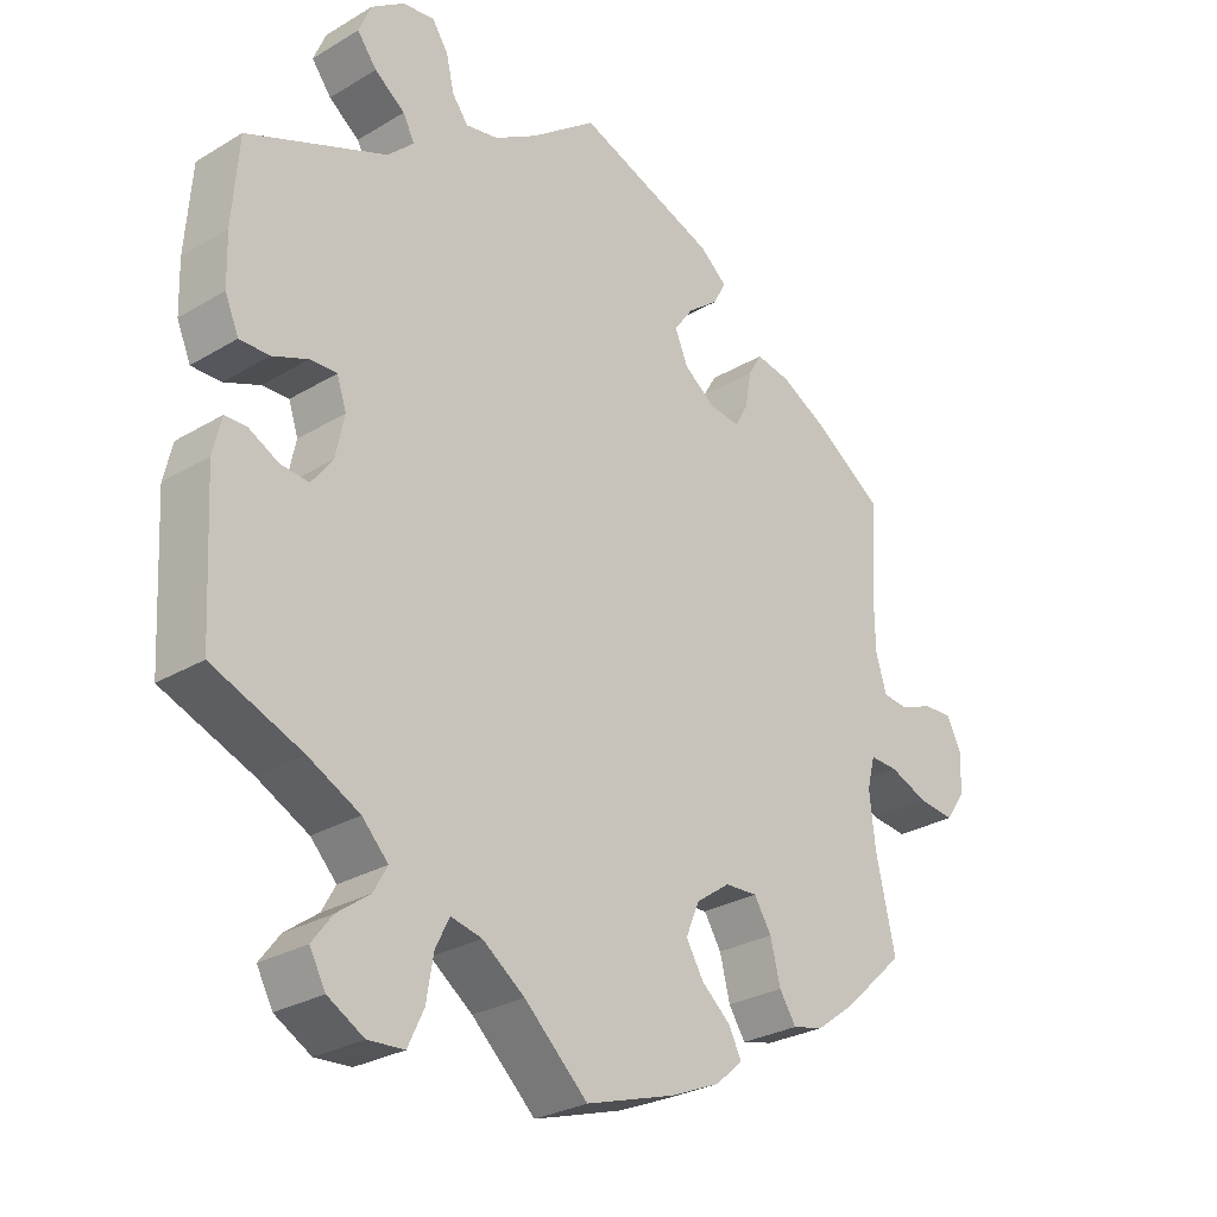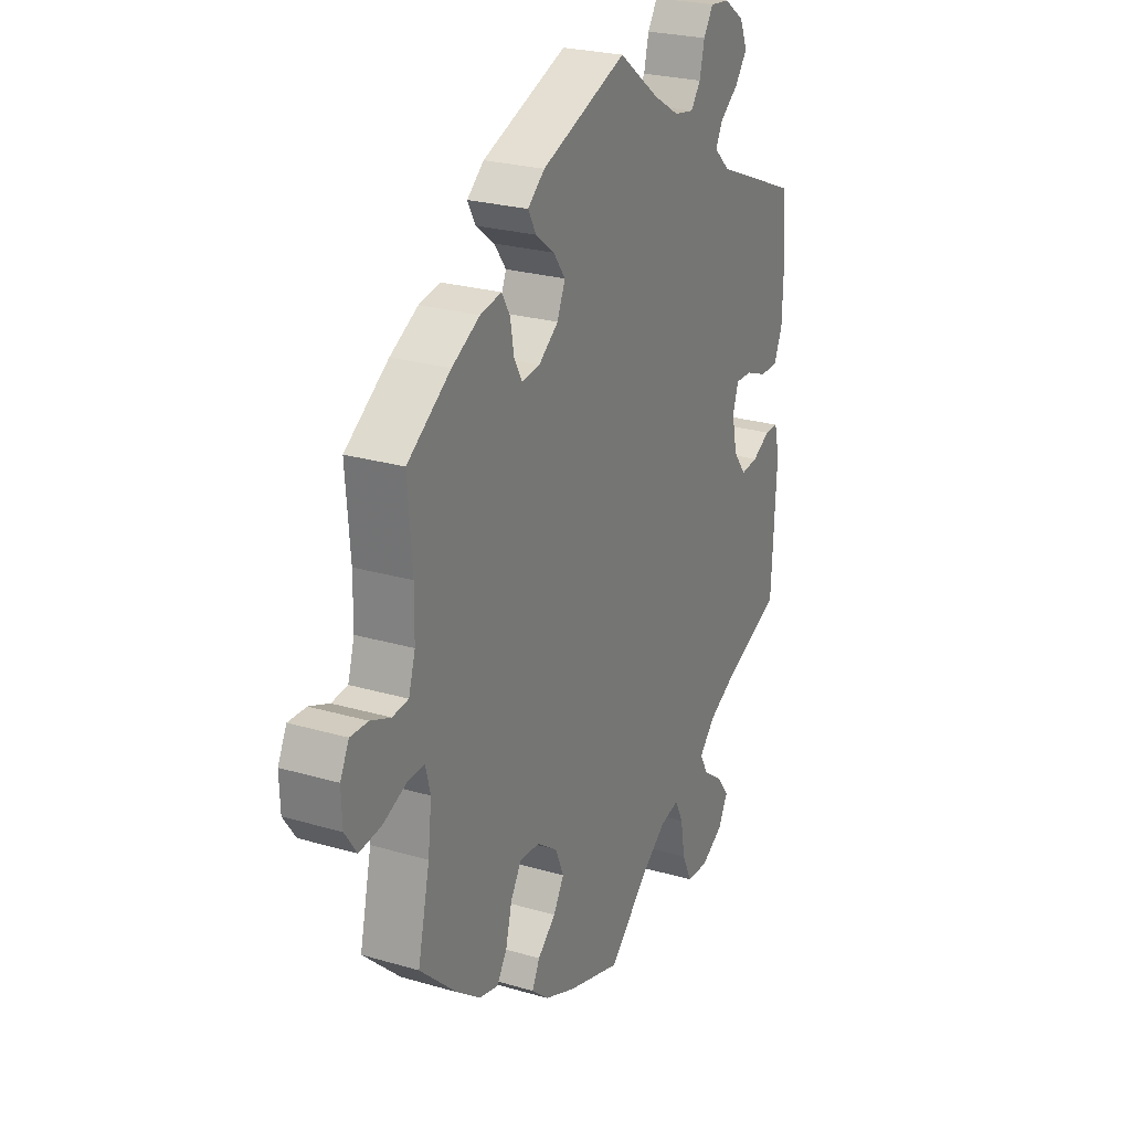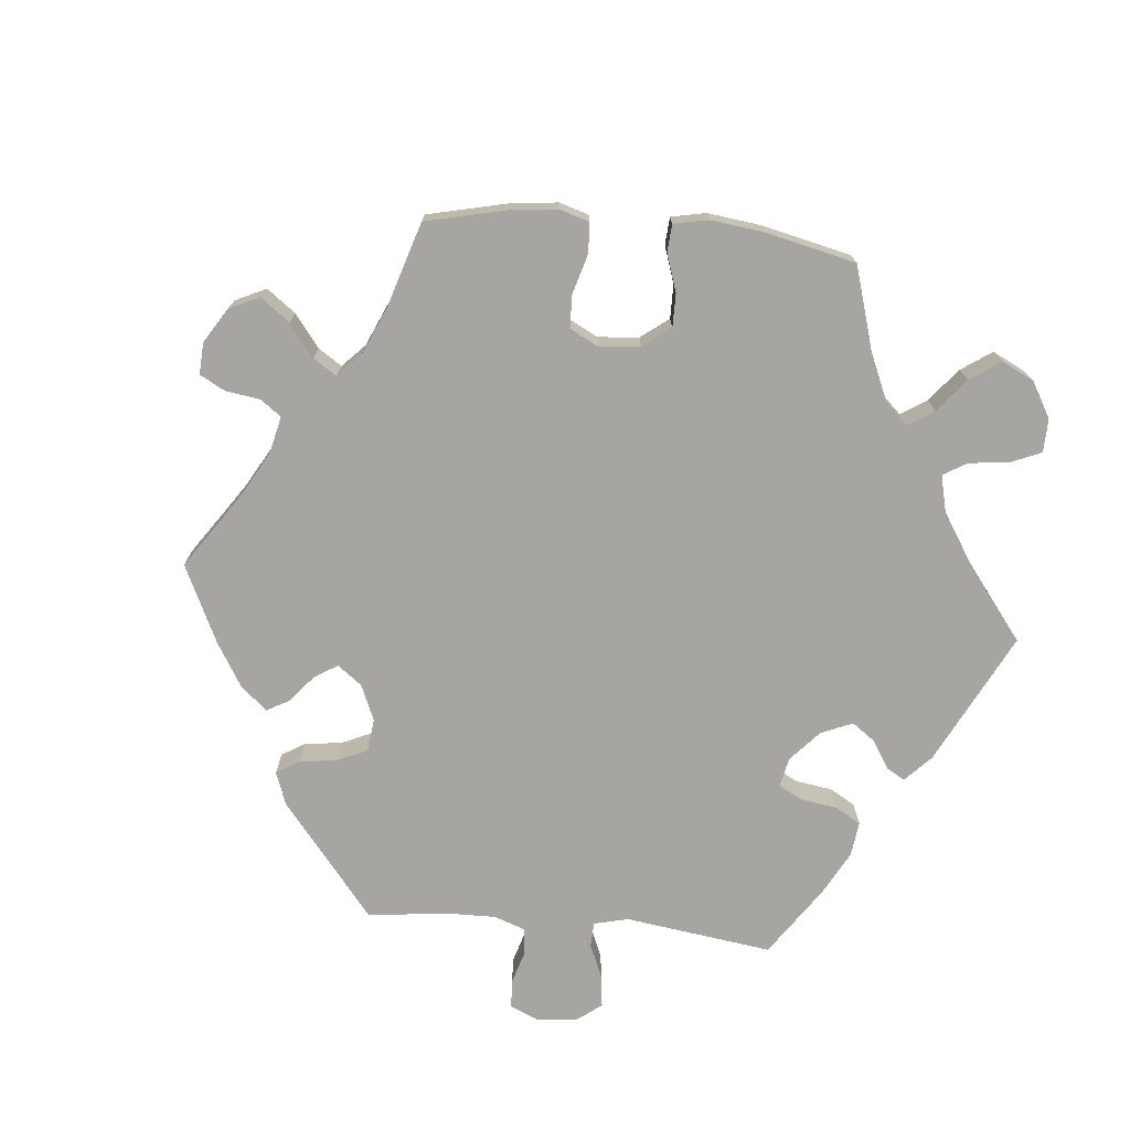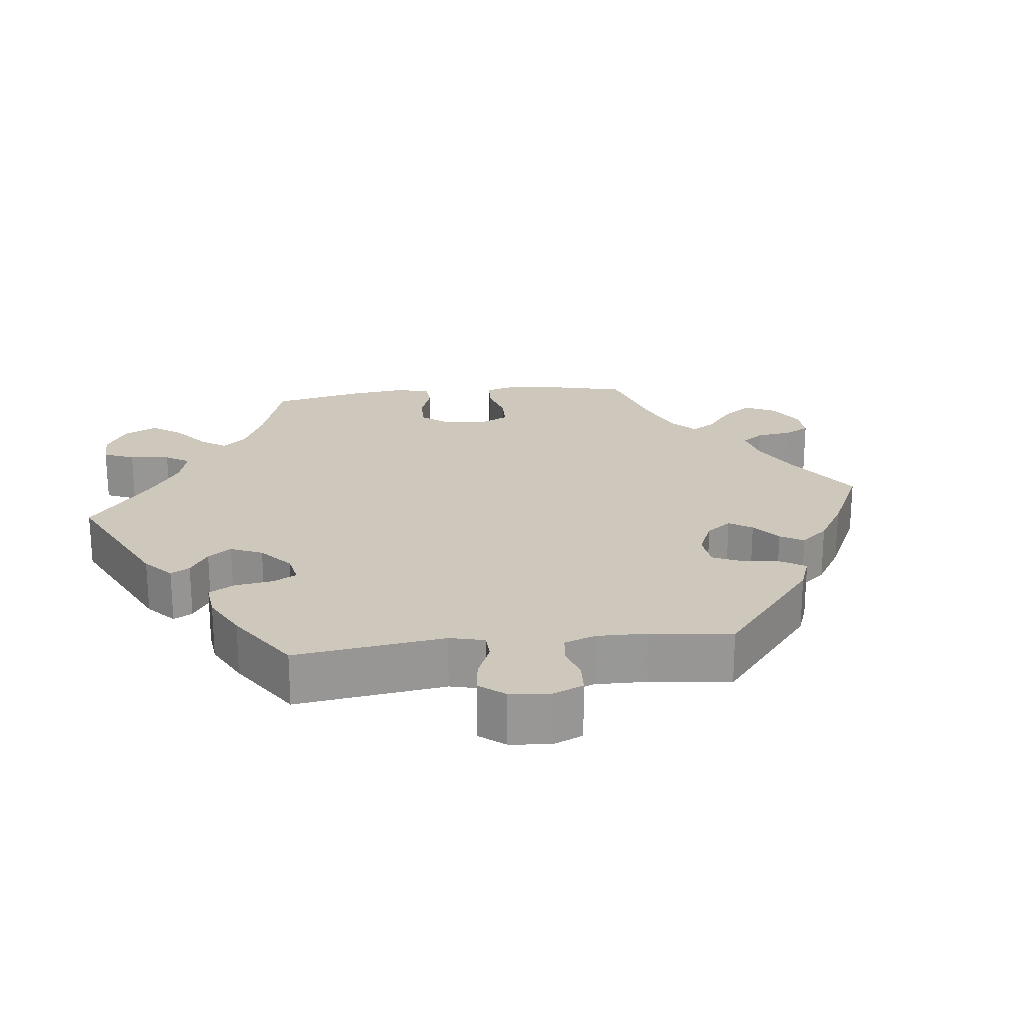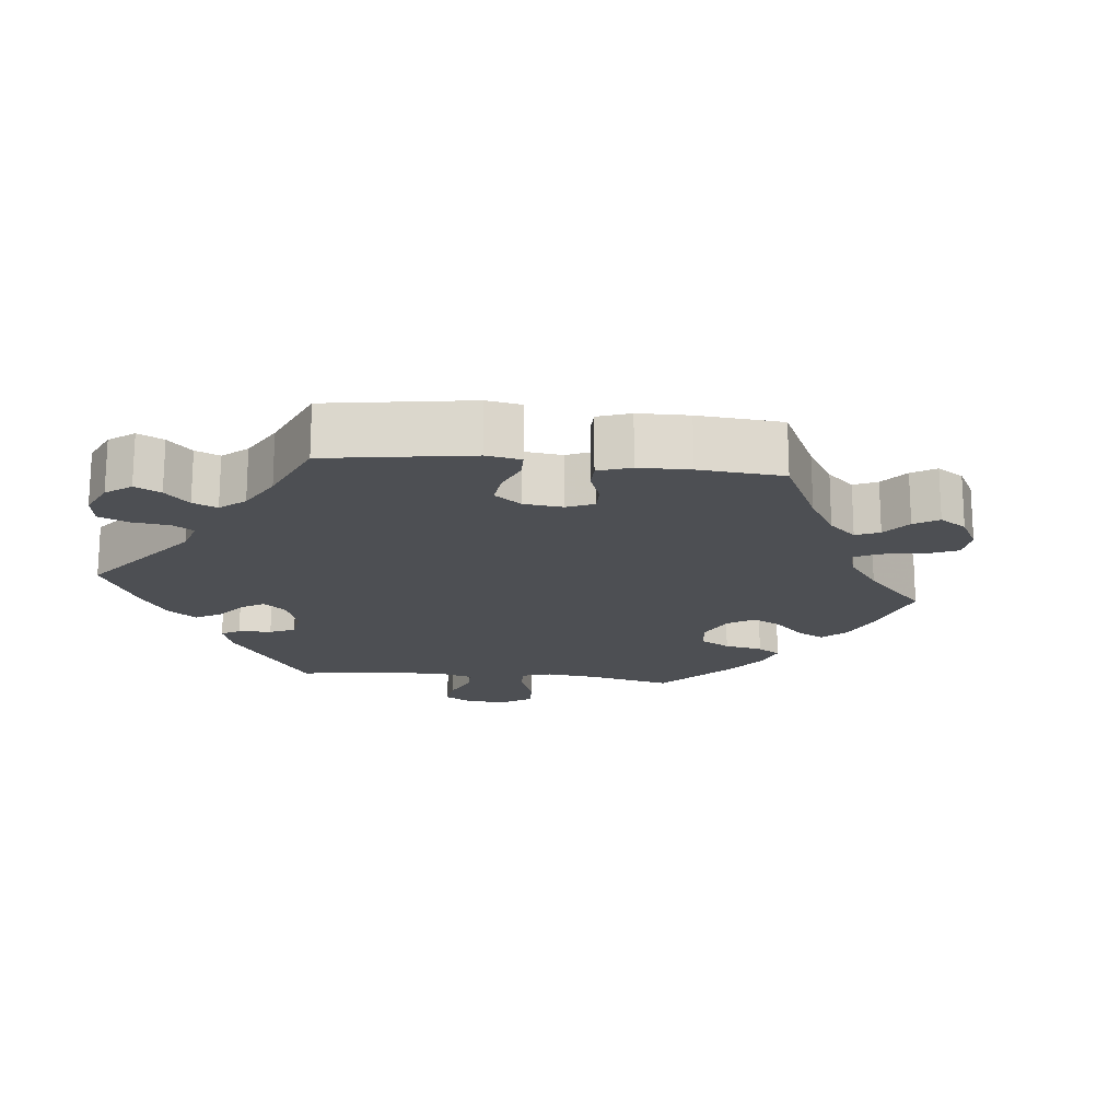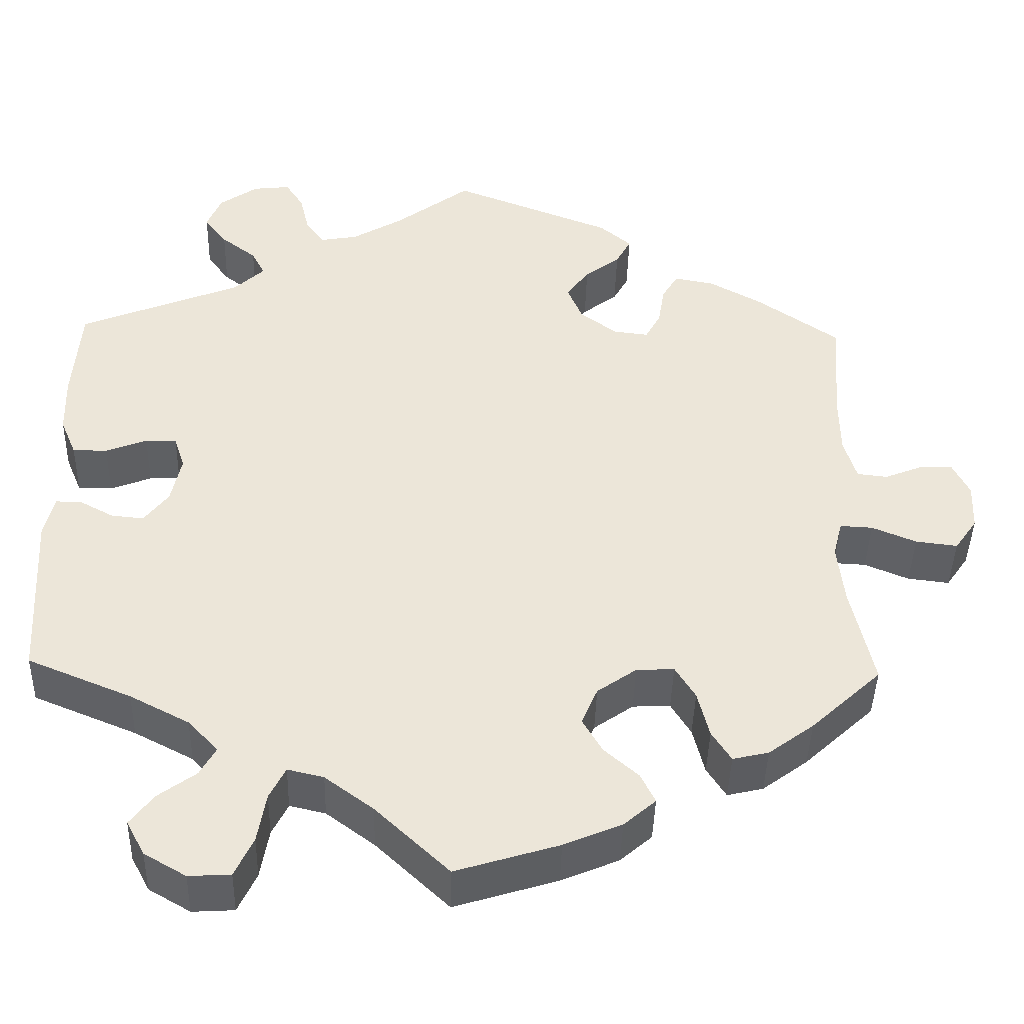
<metadata>
{"format":"obj","ext":"obj","renderer":"f3d","projection":"perspective","resolution":1024,"background":"white","views":[{"elev":-27.6,"azim":-47.5,"up":"+Z"},{"elev":25.0,"azim":115.5,"up":"+Z"},{"elev":-73.8,"azim":144.6,"up":"+Y"},{"elev":22.0,"azim":-36.3,"up":"+Y"},{"elev":-17.7,"azim":23.7,"up":"+Y"},{"elev":-42.6,"azim":-1.5,"up":"+Z"}]}
</metadata>
<code>
v 0.491 0.07 0.163
v 0.492 0.07 0.088
v 0.507 0.07 0.038
v 0.543 0.07 0.034
v 0.588 0.07 0.052
v 0.628 0.07 0.053
v 0.648 0.07 0.013
v 0.646 0.07 -0.043
v 0.619 0.07 -0.082
v 0.569 0.07 -0.076
v 0.516 0.07 -0.054
v 0.477 0.07 -0.052
v 0.466 0.07 -0.095
v 0.474 0.07 -0.168
v 0.501 0.07 -0.289
v 0.417 0.07 -0.367
v 0.363 0.07 -0.407
v 0.32 0.07 -0.417
v 0.297 0.07 -0.381
v 0.283 0.07 -0.325
v 0.259 0.07 -0.286
v 0.214 0.07 -0.288
v 0.167 0.07 -0.321
v 0.148 0.07 -0.366
v 0.172 0.07 -0.407
v 0.213 0.07 -0.443
v 0.23 0.07 -0.478
v 0.192 0.07 -0.511
v 0.123 0.07 -0.54
v 0 0.07 -0.578
v -0.088 0.07 -0.495
v -0.146 0.07 -0.452
v -0.189 0.07 -0.442
v -0.208 0.07 -0.48
v -0.218 0.07 -0.539
v -0.24 0.07 -0.586
v -0.29 0.07 -0.589
v -0.34 0.07 -0.56
v -0.362 0.07 -0.519
v -0.334 0.07 -0.482
v -0.289 0.07 -0.449
v -0.27 0.07 -0.415
v -0.306 0.07 -0.377
v -0.377 0.07 -0.34
v -0.501 0.07 -0.289
v -0.512 0.07 -0.084
v -0.5 0.07 -0.034
v -0.47 0.07 -0.034
v -0.429 0.07 -0.056
v -0.39 0.07 -0.06
v -0.361 0.07 -0.022
v -0.349 0.07 0.035
v -0.362 0.07 0.075
v -0.399 0.07 0.074
v -0.448 0.07 0.055
v -0.489 0.07 0.055
v -0.508 0.07 0.1
v -0.51 0.07 0.17
v -0.501 0.07 0.288
v -0.308 0.07 0.366
v -0.272 0.07 0.4
v -0.288 0.07 0.431
v -0.33 0.07 0.463
v -0.357 0.07 0.499
v -0.34 0.07 0.54
v -0.294 0.07 0.572
v -0.25 0.07 0.577
v -0.228 0.07 0.543
v -0.217 0.07 0.496
v -0.195 0.07 0.466
v -0.15 0.07 0.474
v -0.091 0.07 0.509
v 0 0.07 0.577
v 0.192 0.07 0.503
v 0.23 0.07 0.471
v 0.212 0.07 0.438
v 0.17 0.07 0.406
v 0.143 0.07 0.369
v 0.161 0.07 0.326
v 0.205 0.07 0.293
v 0.247 0.07 0.288
v 0.265 0.07 0.321
v 0.273 0.07 0.369
v 0.292 0.07 0.401
v 0.34 0.07 0.392
v 0.403 0.07 0.357
v 0.501 0.07 0.289
v 0.491 0 0.163
v 0.492 0 0.088
v 0.507 0 0.038
v 0.543 0 0.034
v 0.588 0 0.052
v 0.628 0 0.053
v 0.648 0 0.013
v 0.646 0 -0.043
v 0.619 0 -0.082
v 0.569 0 -0.076
v 0.516 0 -0.054
v 0.477 0 -0.052
v 0.466 0 -0.095
v 0.474 0 -0.168
v 0.501 0 -0.289
v 0.417 0 -0.367
v 0.363 0 -0.407
v 0.32 0 -0.417
v 0.297 0 -0.381
v 0.283 0 -0.325
v 0.259 0 -0.286
v 0.214 0 -0.288
v 0.167 0 -0.321
v 0.148 0 -0.366
v 0.172 0 -0.407
v 0.213 0 -0.443
v 0.23 0 -0.478
v 0.192 0 -0.511
v 0.123 0 -0.54
v 0 0 -0.578
v -0.088 0 -0.495
v -0.146 0 -0.452
v -0.189 0 -0.442
v -0.208 0 -0.48
v -0.218 0 -0.539
v -0.24 0 -0.586
v -0.29 0 -0.589
v -0.34 0 -0.56
v -0.362 0 -0.519
v -0.334 0 -0.482
v -0.289 0 -0.449
v -0.27 0 -0.415
v -0.306 0 -0.377
v -0.377 0 -0.34
v -0.501 0 -0.289
v -0.512 0 -0.084
v -0.5 0 -0.034
v -0.47 0 -0.034
v -0.429 0 -0.056
v -0.39 0 -0.06
v -0.361 0 -0.022
v -0.349 0 0.035
v -0.362 0 0.075
v -0.399 0 0.074
v -0.448 0 0.055
v -0.489 0 0.055
v -0.508 0 0.1
v -0.51 0 0.17
v -0.501 0 0.288
v -0.308 0 0.366
v -0.272 0 0.4
v -0.288 0 0.431
v -0.33 0 0.463
v -0.357 0 0.499
v -0.34 0 0.54
v -0.294 0 0.572
v -0.25 0 0.577
v -0.228 0 0.543
v -0.217 0 0.496
v -0.195 0 0.466
v -0.15 0 0.474
v -0.091 0 0.509
v 0 0 0.577
v 0.192 0 0.503
v 0.23 0 0.471
v 0.212 0 0.438
v 0.17 0 0.406
v 0.143 0 0.369
v 0.161 0 0.326
v 0.205 0 0.293
v 0.247 0 0.288
v 0.265 0 0.321
v 0.273 0 0.369
v 0.292 0 0.401
v 0.34 0 0.392
v 0.403 0 0.357
v 0.501 0 0.289
f 86 87 1
f 85 86 1 2
f 82 83 84 85
f 81 82 85 2
f 80 81 2 3
f 79 80 3
f 74 75 76 77
f 72 73 74 77
f 71 72 77 78
f 70 71 78 79
f 66 67 68 69
f 66 69 70
f 65 66 70
f 62 63 64 65
f 61 62 65 70
f 60 61 70 79
f 54 55 56 57
f 53 54 57 58
f 46 47 48 49
f 44 45 46 49
f 43 44 49 50
f 42 43 50 51
f 38 39 40 41
f 38 41 42
f 37 38 42
f 34 35 36 37
f 33 34 37 42
f 32 33 42 51
f 28 29 30 31
f 25 26 27 28
f 24 25 28 31
f 23 24 31 32
f 17 18 19 20
f 17 20 21
f 14 15 16 17
f 13 14 17 21
f 12 13 21 22
f 8 9 10 11
f 8 11 12
f 7 8 12
f 4 5 6 7
f 3 4 7 12
f 53 58 59 60
f 52 53 60 79
f 32 51 52 79
f 22 23 32 79
f 3 12 22 79
f 88 174 173
f 89 88 173 172
f 172 171 170 169
f 89 172 169 168
f 90 89 168 167
f 90 167 166
f 164 163 162 161
f 164 161 160 159
f 165 164 159 158
f 166 165 158 157
f 156 155 154 153
f 157 156 153
f 157 153 152
f 152 151 150 149
f 157 152 149 148
f 166 157 148 147
f 144 143 142 141
f 145 144 141 140
f 136 135 134 133
f 136 133 132 131
f 137 136 131 130
f 138 137 130 129
f 128 127 126 125
f 129 128 125
f 129 125 124
f 124 123 122 121
f 129 124 121 120
f 138 129 120 119
f 118 117 116 115
f 115 114 113 112
f 118 115 112 111
f 119 118 111 110
f 107 106 105 104
f 108 107 104
f 104 103 102 101
f 108 104 101 100
f 109 108 100 99
f 98 97 96 95
f 99 98 95
f 99 95 94
f 94 93 92 91
f 99 94 91 90
f 147 146 145 140
f 166 147 140 139
f 166 139 138 119
f 166 119 110 109
f 166 109 99 90
f 1 88 89 2
f 2 89 90 3
f 3 90 91 4
f 4 91 92 5
f 5 92 93 6
f 6 93 94 7
f 7 94 95 8
f 8 95 96 9
f 9 96 97 10
f 10 97 98 11
f 11 98 99 12
f 12 99 100 13
f 13 100 101 14
f 14 101 102 15
f 15 102 103 16
f 16 103 104 17
f 17 104 105 18
f 18 105 106 19
f 19 106 107 20
f 20 107 108 21
f 21 108 109 22
f 22 109 110 23
f 23 110 111 24
f 24 111 112 25
f 25 112 113 26
f 26 113 114 27
f 27 114 115 28
f 28 115 116 29
f 29 116 117 30
f 30 117 118 31
f 31 118 119 32
f 32 119 120 33
f 33 120 121 34
f 34 121 122 35
f 35 122 123 36
f 36 123 124 37
f 37 124 125 38
f 38 125 126 39
f 39 126 127 40
f 40 127 128 41
f 41 128 129 42
f 42 129 130 43
f 43 130 131 44
f 44 131 132 45
f 45 132 133 46
f 46 133 134 47
f 47 134 135 48
f 48 135 136 49
f 49 136 137 50
f 50 137 138 51
f 51 138 139 52
f 52 139 140 53
f 53 140 141 54
f 54 141 142 55
f 55 142 143 56
f 56 143 144 57
f 57 144 145 58
f 58 145 146 59
f 59 146 147 60
f 60 147 148 61
f 61 148 149 62
f 62 149 150 63
f 63 150 151 64
f 64 151 152 65
f 65 152 153 66
f 66 153 154 67
f 67 154 155 68
f 68 155 156 69
f 69 156 157 70
f 70 157 158 71
f 71 158 159 72
f 72 159 160 73
f 73 160 161 74
f 74 161 162 75
f 75 162 163 76
f 76 163 164 77
f 77 164 165 78
f 78 165 166 79
f 79 166 167 80
f 80 167 168 81
f 81 168 169 82
f 82 169 170 83
f 83 170 171 84
f 84 171 172 85
f 85 172 173 86
f 86 173 174 87
f 87 174 88 1

</code>
